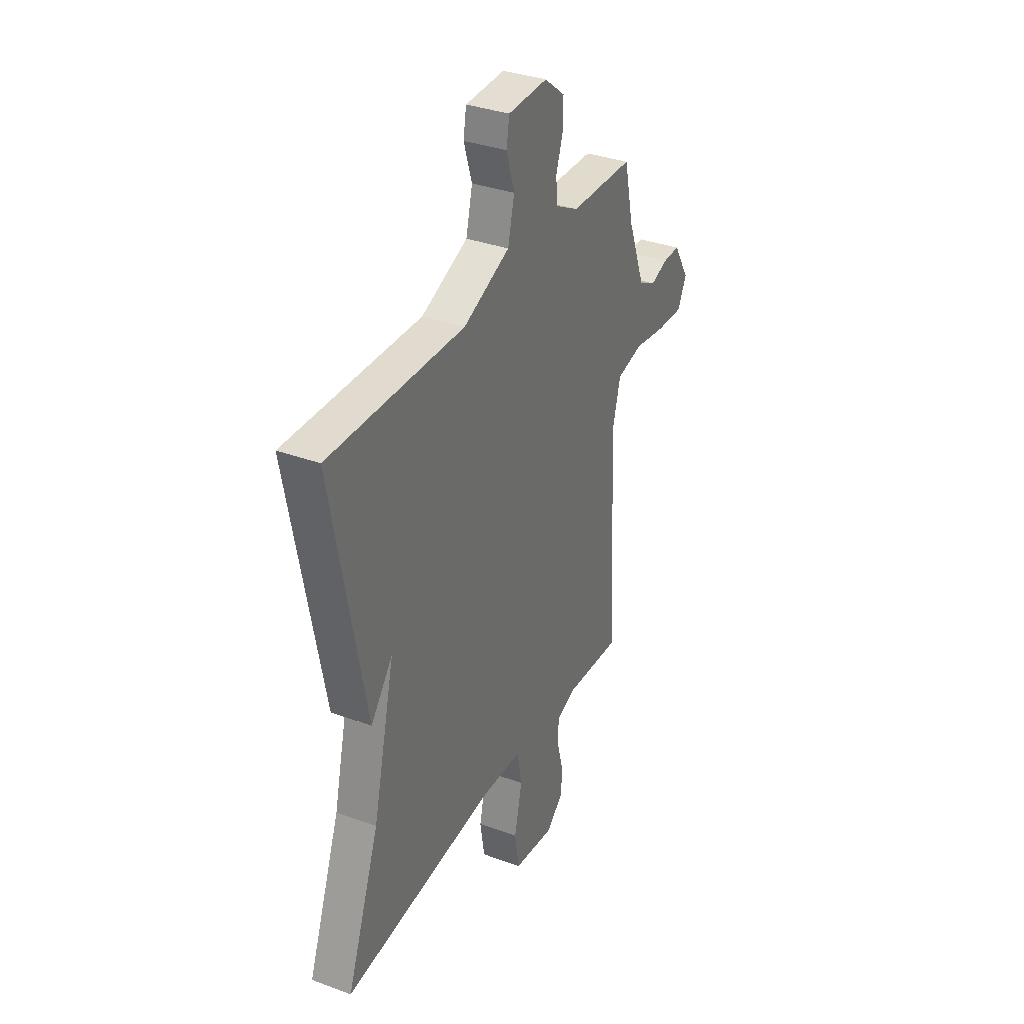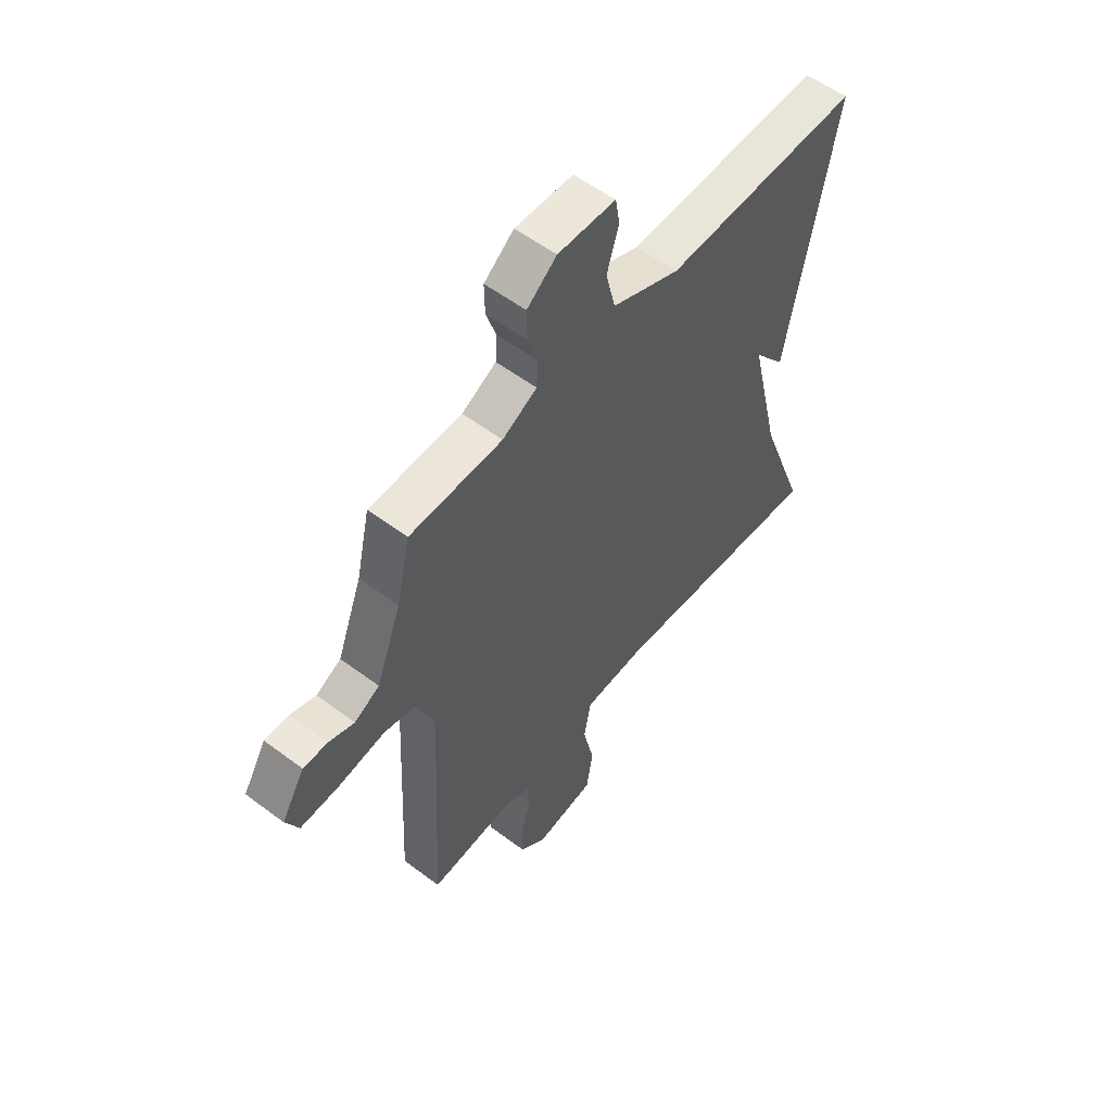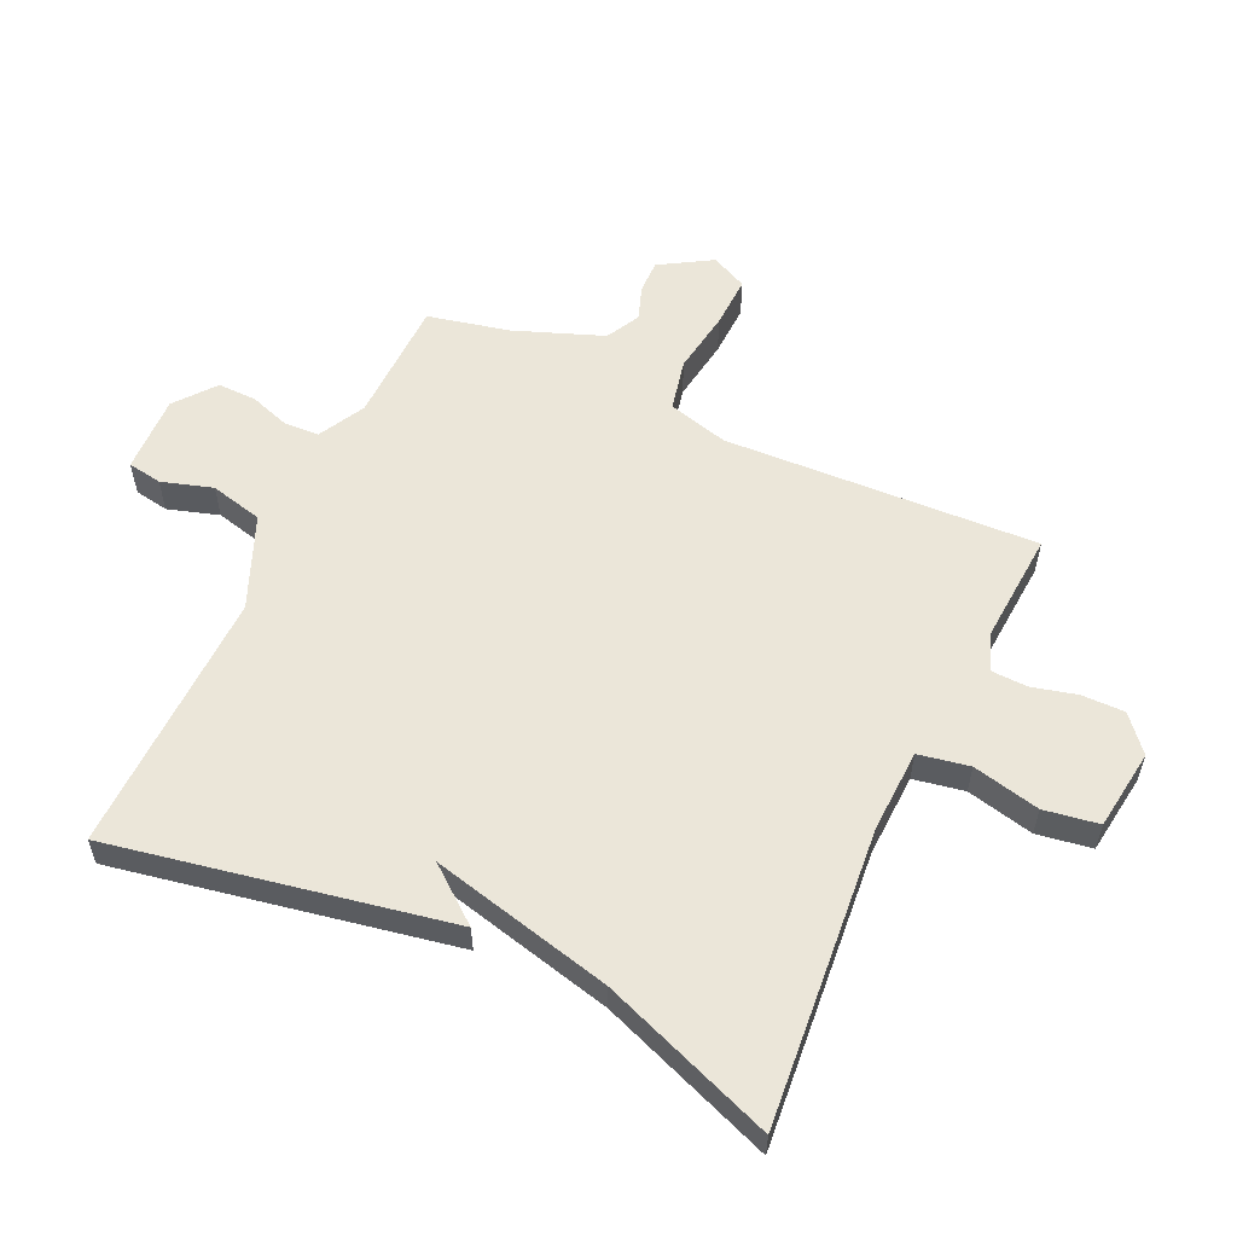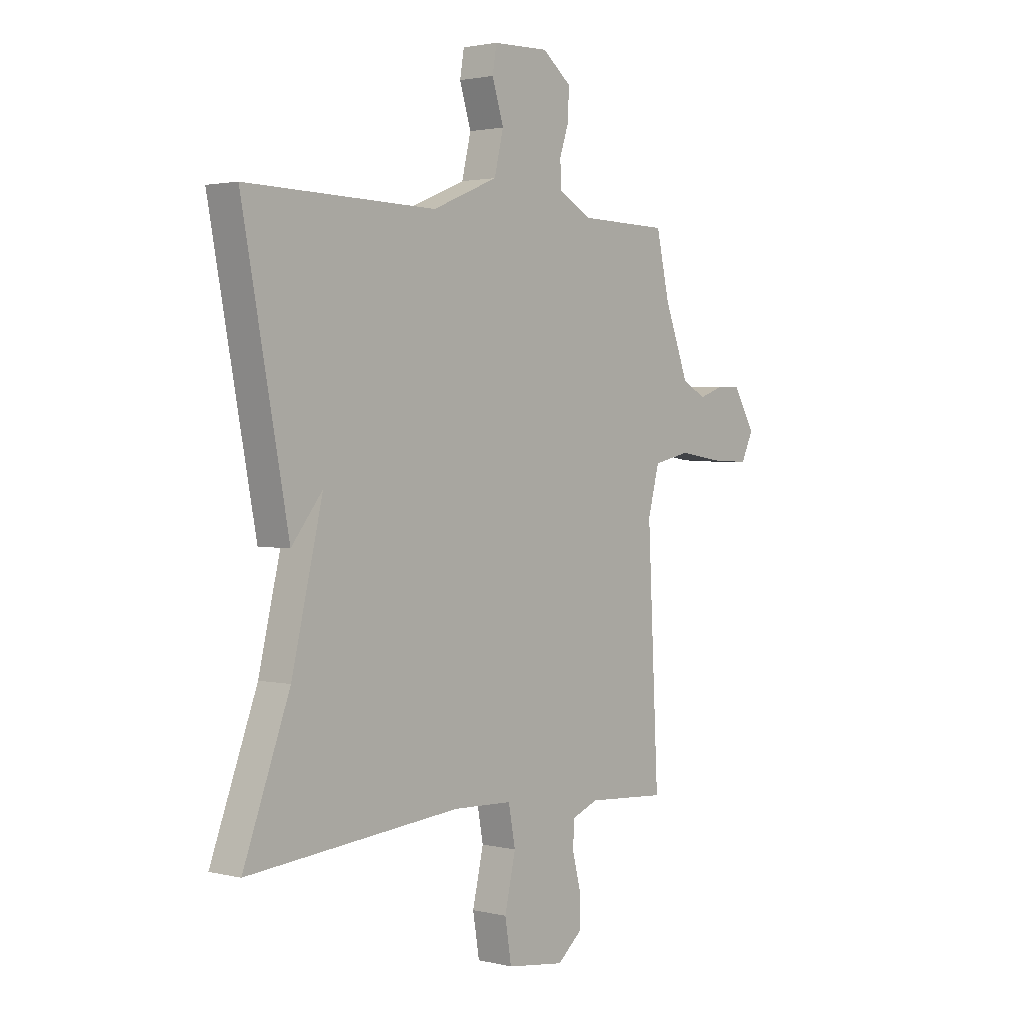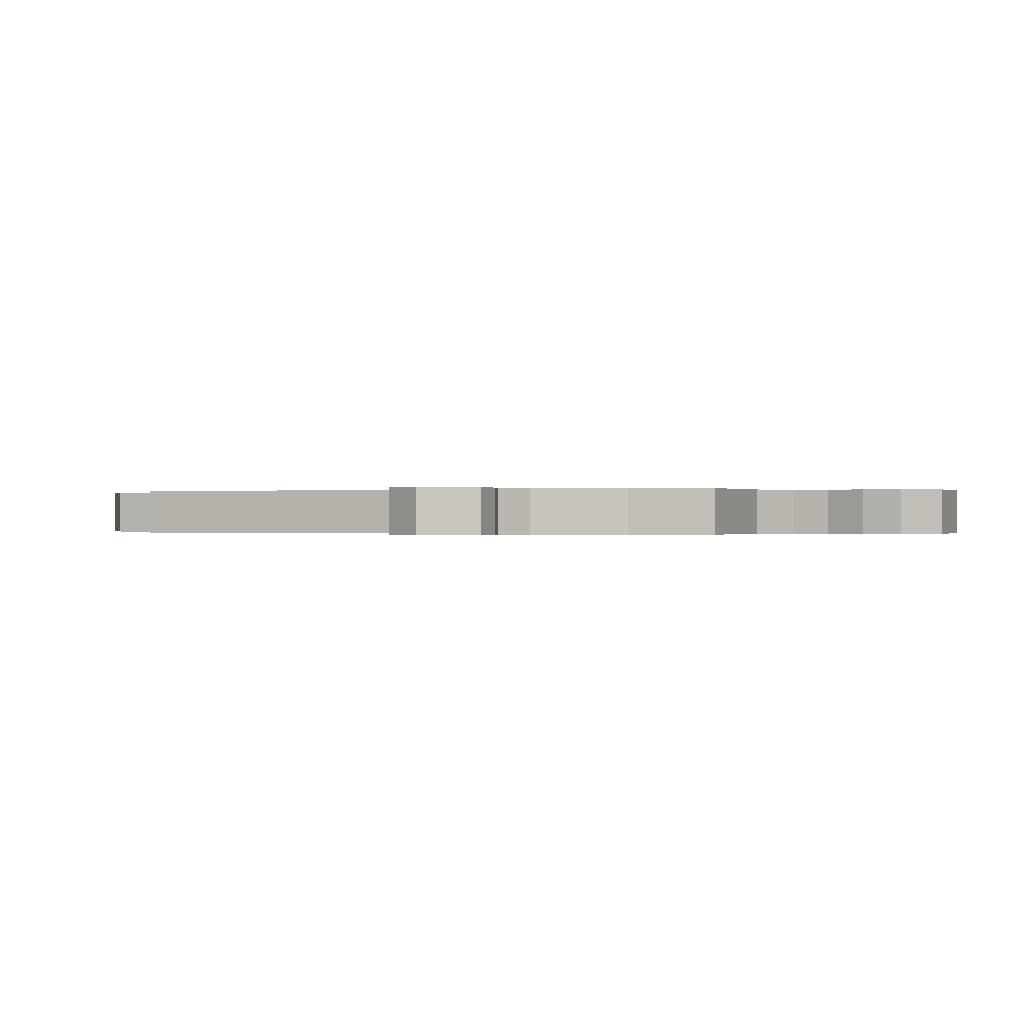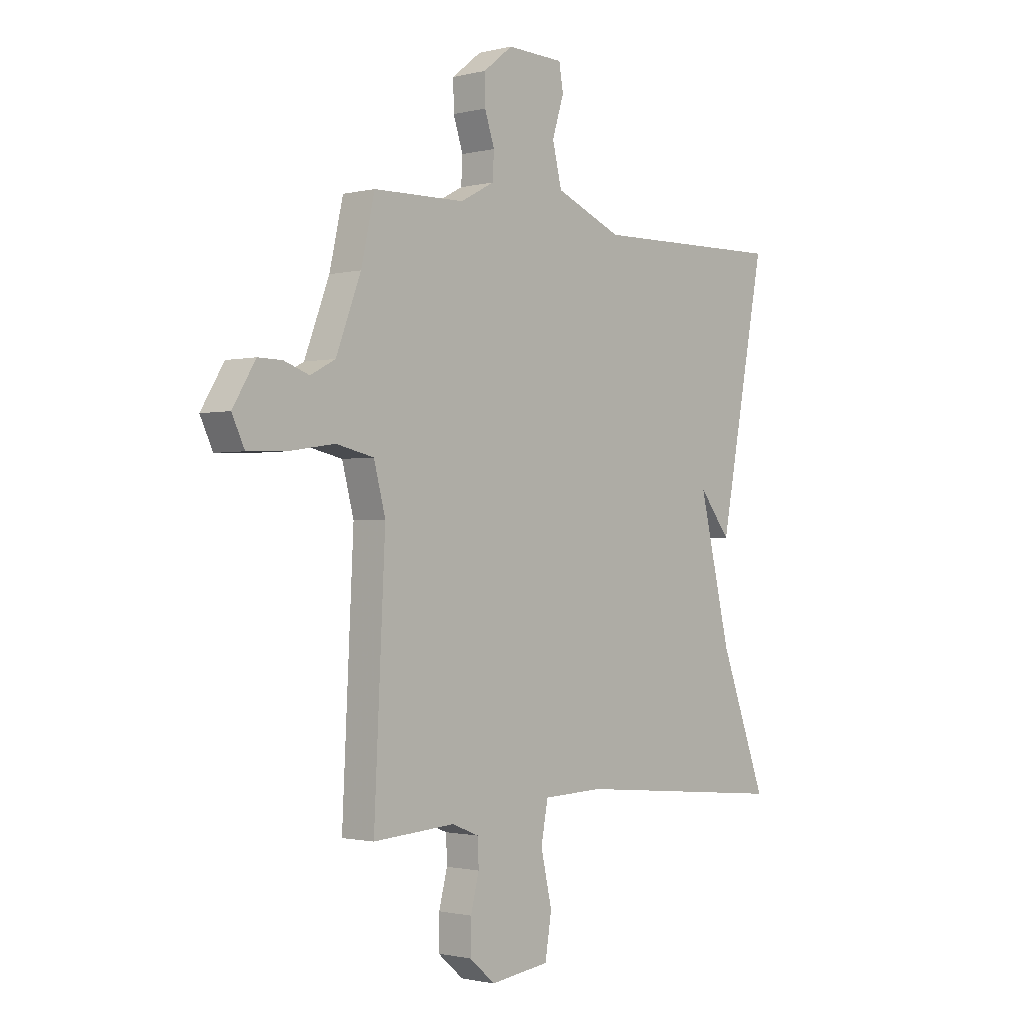
<metadata>
{"format":"obj","ext":"obj","renderer":"f3d","projection":"perspective","resolution":1024,"background":"white","views":[{"elev":34.7,"azim":116.2,"up":"+Z"},{"elev":56.0,"azim":-51.8,"up":"+Z"},{"elev":57.2,"azim":115.0,"up":"+Y"},{"elev":2.0,"azim":130.3,"up":"+Z"},{"elev":-0.1,"azim":-66.1,"up":"+Y"},{"elev":-1.3,"azim":-48.1,"up":"+Z"}]}
</metadata>
<code>
v 0.5 0.07 -0.5
v 0.034 0.07 -0.458
v -0.096 0.07 -0.463
v -0.111 0.07 -0.543
v -0.087 0.07 -0.649
v -0.101 0.07 -0.735
v -0.228 0.07 -0.752
v -0.283 0.07 -0.705
v -0.282 0.07 -0.637
v -0.264 0.07 -0.567
v -0.266 0.07 -0.511
v -0.324 0.07 -0.488
v -0.5 0.07 -0.5
v -0.476 0.07 -0.008
v -0.501 0.07 0.087
v -0.582 0.07 0.105
v -0.681 0.07 0.09
v -0.763 0.07 0.087
v -0.79 0.07 0.144
v -0.741 0.07 0.225
v -0.689 0.07 0.224
v -0.635 0.07 0.205
v -0.582 0.07 0.233
v -0.529 0.07 0.372
v -0.5 0.07 0.5
v -0.304 0.07 0.504
v -0.231 0.07 0.543
v -0.228 0.07 0.598
v -0.249 0.07 0.661
v -0.25 0.07 0.722
v -0.187 0.07 0.772
v -0.065 0.07 0.768
v -0.056 0.07 0.714
v -0.081 0.07 0.634
v -0.061 0.07 0.551
v 0.083 0.07 0.491
v 0.5 0.07 0.5
v 0.399 0.07 -0.028
v 0.331 0.07 0.058
v 0.399 0.07 -0.228
v 0.5 0 -0.5
v 0.034 0 -0.458
v -0.096 0 -0.463
v -0.111 0 -0.543
v -0.087 0 -0.649
v -0.101 0 -0.735
v -0.228 0 -0.752
v -0.283 0 -0.705
v -0.282 0 -0.637
v -0.264 0 -0.567
v -0.266 0 -0.511
v -0.324 0 -0.488
v -0.5 0 -0.5
v -0.476 0 -0.008
v -0.501 0 0.087
v -0.582 0 0.105
v -0.681 0 0.09
v -0.763 0 0.087
v -0.79 0 0.144
v -0.741 0 0.225
v -0.689 0 0.224
v -0.635 0 0.205
v -0.582 0 0.233
v -0.529 0 0.372
v -0.5 0 0.5
v -0.304 0 0.504
v -0.231 0 0.543
v -0.228 0 0.598
v -0.249 0 0.661
v -0.25 0 0.722
v -0.187 0 0.772
v -0.065 0 0.768
v -0.056 0 0.714
v -0.081 0 0.634
v -0.061 0 0.551
v 0.083 0 0.491
v 0.5 0 0.5
v 0.399 0 -0.028
v 0.331 0 0.058
v 0.399 0 -0.228
f 36 37 38 39
f 35 36 39 40
f 32 33 34
f 31 32 34
f 30 31 34
f 29 30 34
f 28 29 34
f 27 28 34 35
f 40 1 2
f 35 40 2
f 27 35 2
f 26 27 2
f 20 21 22
f 19 20 22
f 18 19 22
f 17 18 22
f 16 17 22
f 15 16 22 23
f 12 13 14
f 11 12 14 15
f 8 9 10
f 7 8 10
f 6 7 10
f 5 6 10
f 4 5 10
f 3 4 10 11
f 26 2 3
f 25 26 3
f 24 25 3
f 15 23 24 3
f 3 11 15
f 79 78 77 76
f 80 79 76 75
f 74 73 72
f 74 72 71
f 74 71 70
f 74 70 69
f 74 69 68
f 75 74 68 67
f 42 41 80
f 42 80 75
f 42 75 67
f 42 67 66
f 62 61 60
f 62 60 59
f 62 59 58
f 62 58 57
f 62 57 56
f 63 62 56 55
f 54 53 52
f 55 54 52 51
f 50 49 48
f 50 48 47
f 50 47 46
f 50 46 45
f 50 45 44
f 51 50 44 43
f 43 42 66
f 43 66 65
f 43 65 64
f 43 64 63 55
f 55 51 43
f 1 41 42 2
f 2 42 43 3
f 3 43 44 4
f 4 44 45 5
f 5 45 46 6
f 6 46 47 7
f 7 47 48 8
f 8 48 49 9
f 9 49 50 10
f 10 50 51 11
f 11 51 52 12
f 12 52 53 13
f 13 53 54 14
f 14 54 55 15
f 15 55 56 16
f 16 56 57 17
f 17 57 58 18
f 18 58 59 19
f 19 59 60 20
f 20 60 61 21
f 21 61 62 22
f 22 62 63 23
f 23 63 64 24
f 24 64 65 25
f 25 65 66 26
f 26 66 67 27
f 27 67 68 28
f 28 68 69 29
f 29 69 70 30
f 30 70 71 31
f 31 71 72 32
f 32 72 73 33
f 33 73 74 34
f 34 74 75 35
f 35 75 76 36
f 36 76 77 37
f 37 77 78 38
f 38 78 79 39
f 39 79 80 40
f 40 80 41 1

</code>
